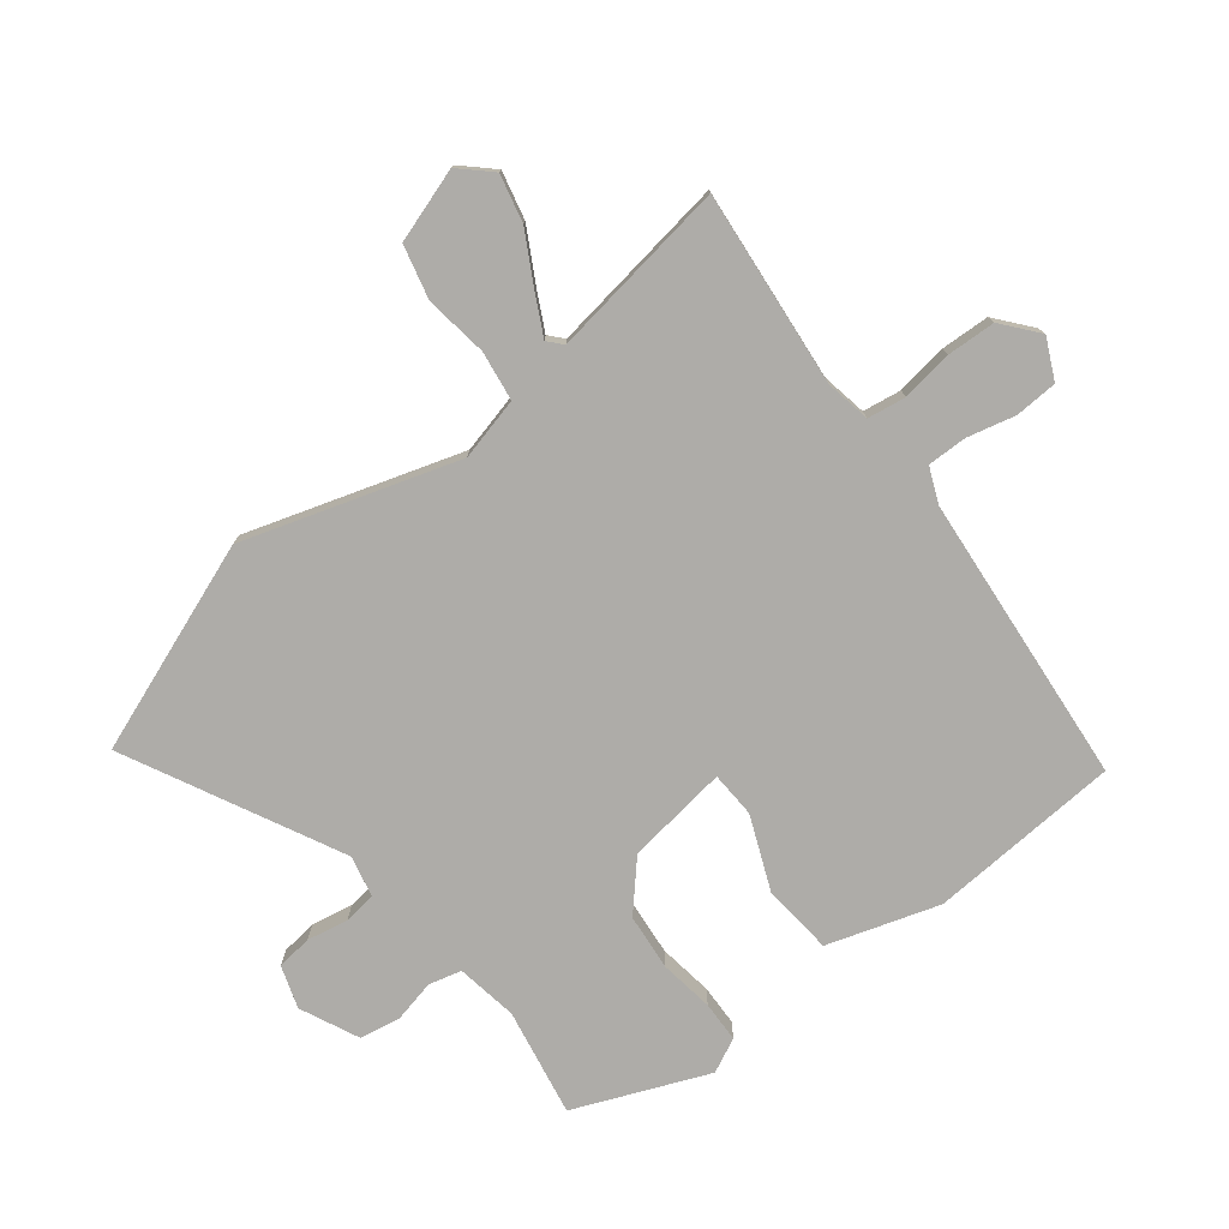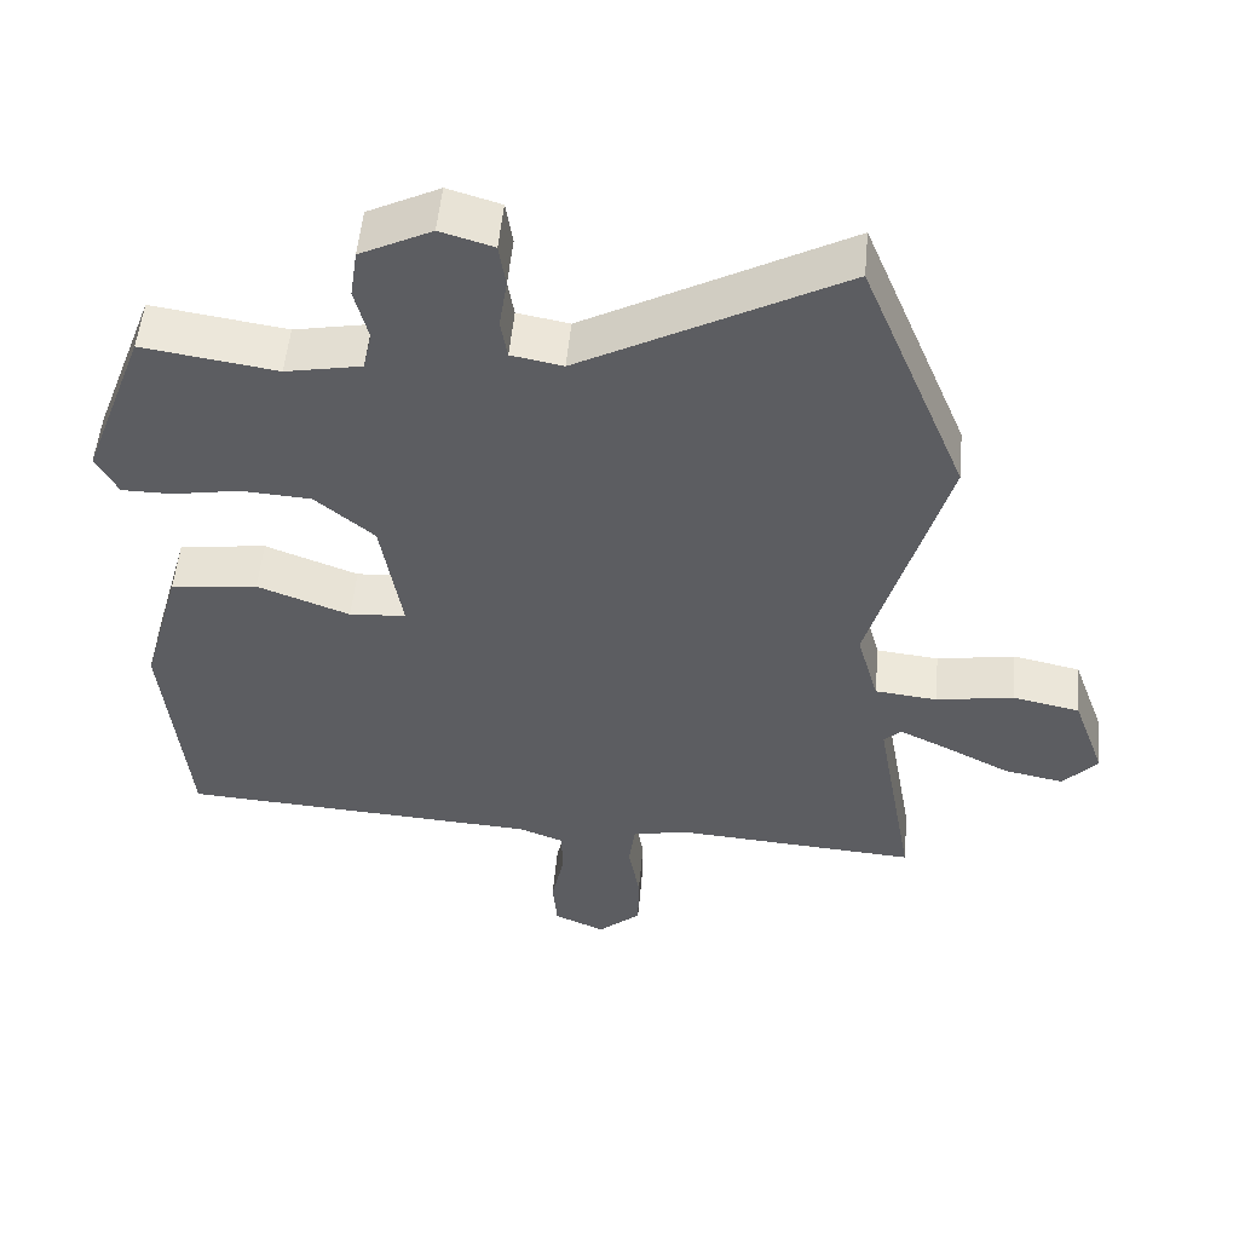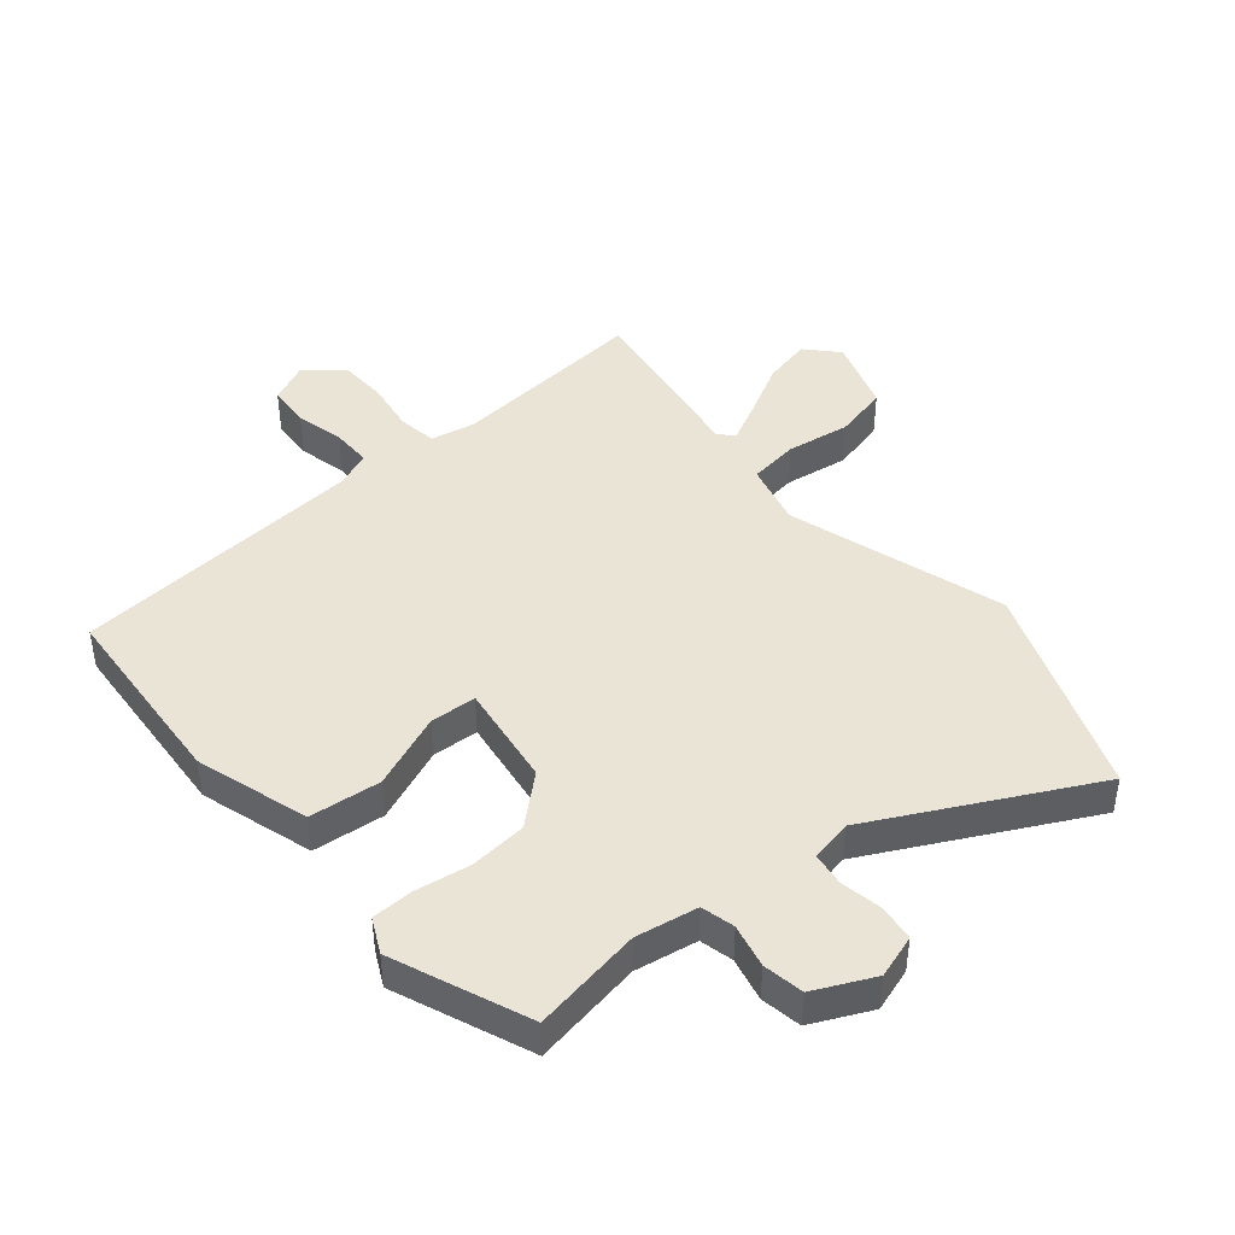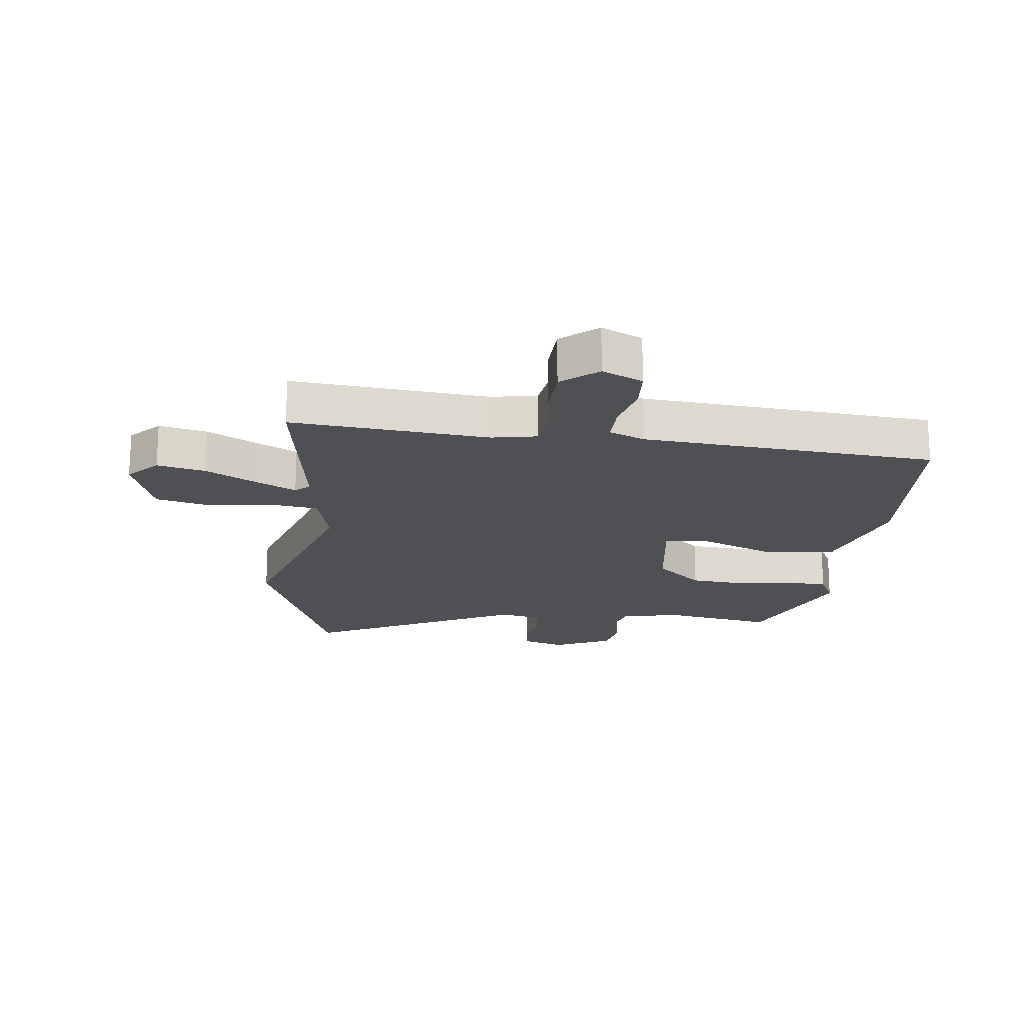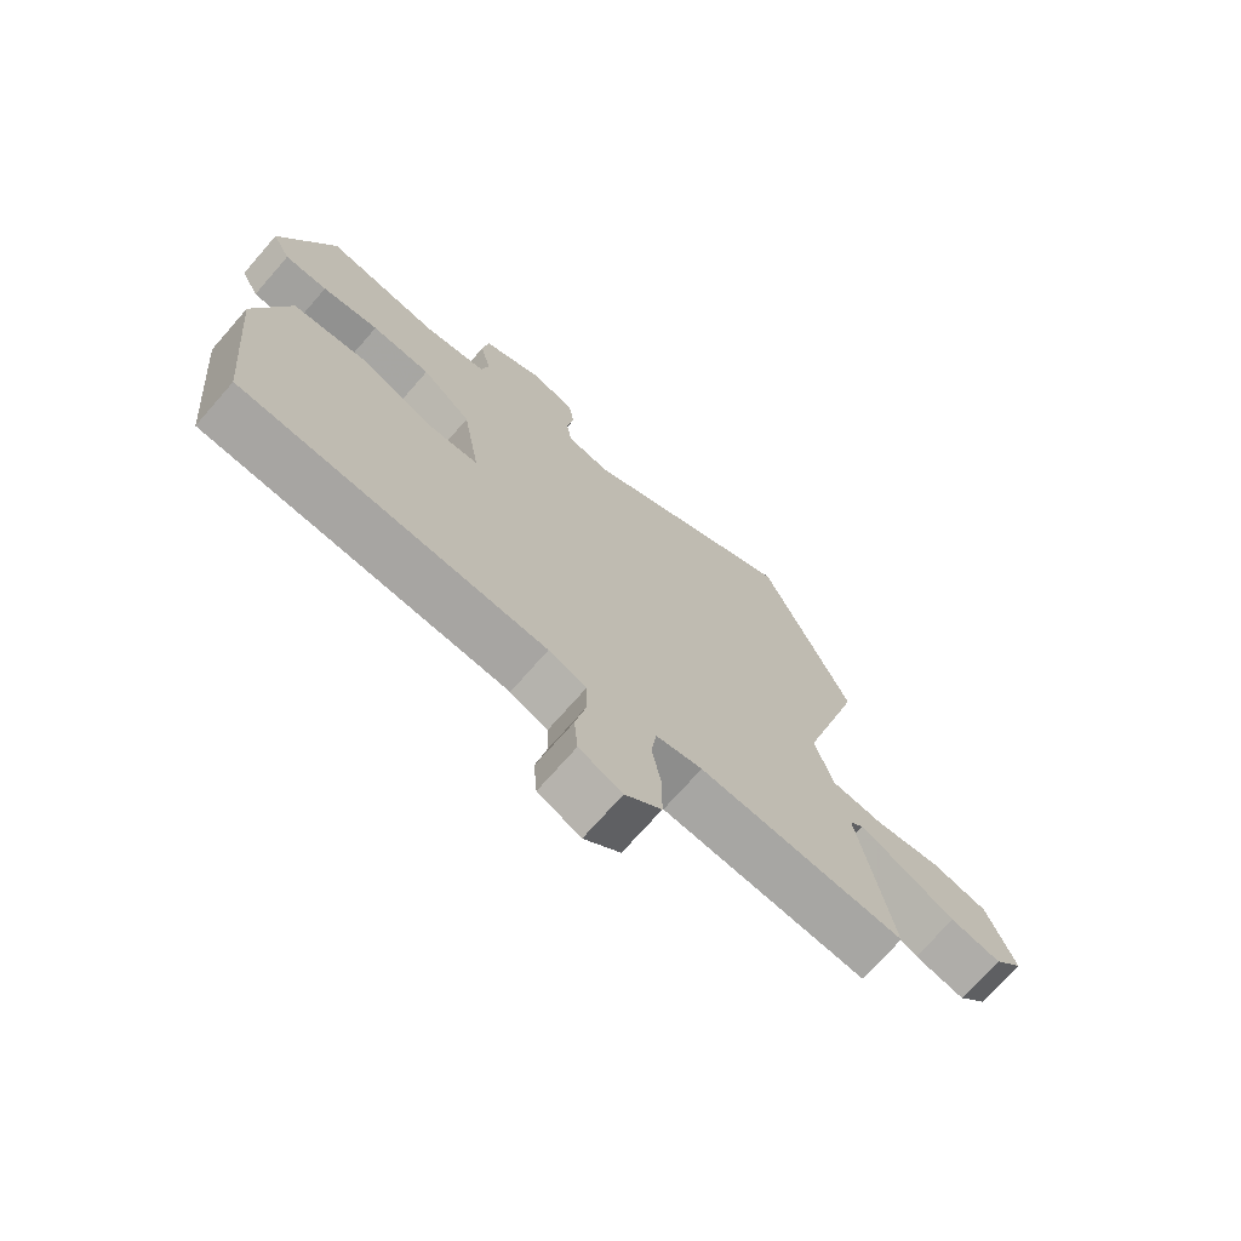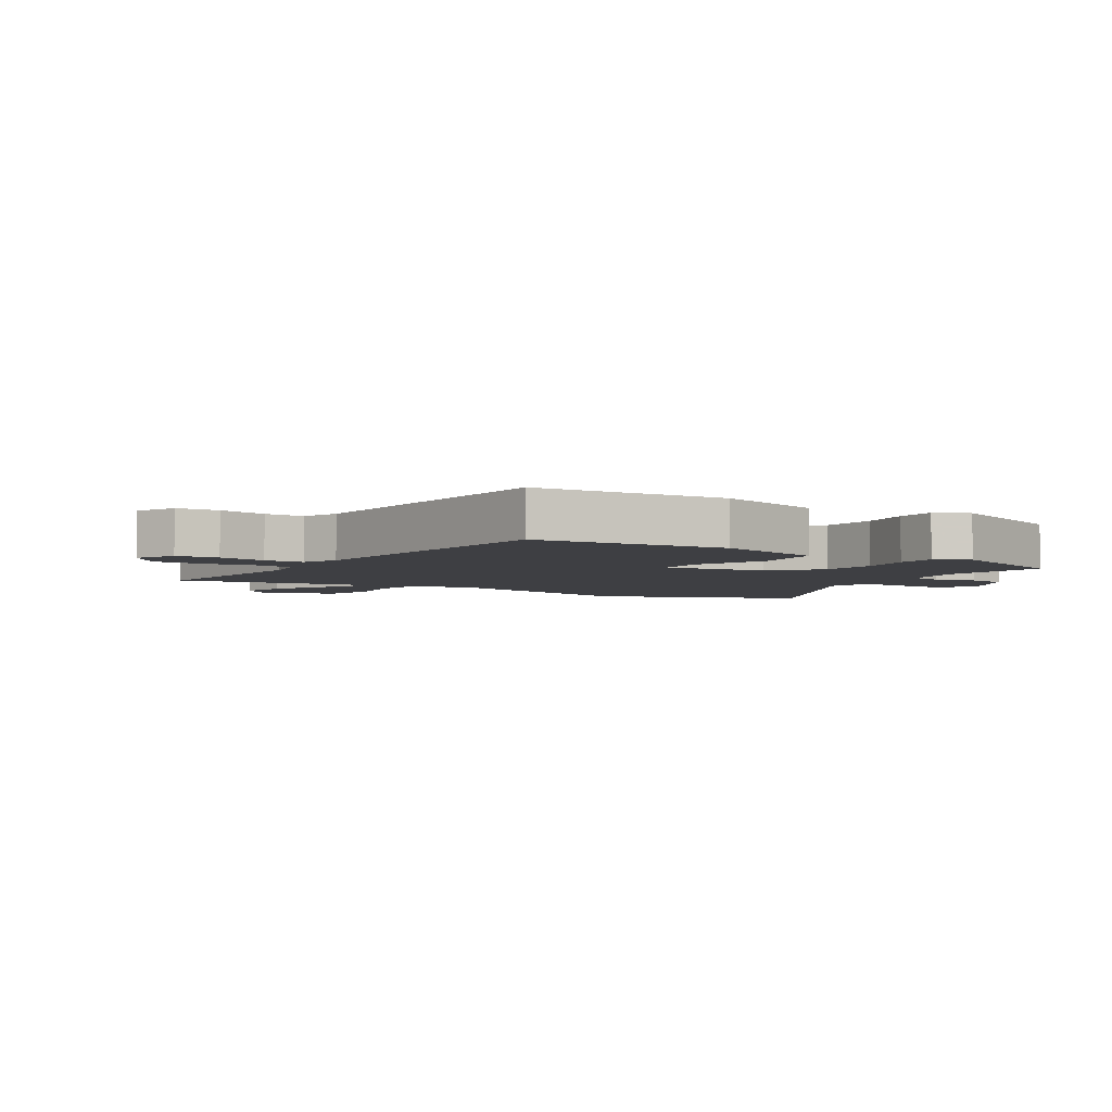
<metadata>
{"format":"obj","ext":"obj","renderer":"f3d","projection":"perspective","resolution":1024,"background":"white","views":[{"elev":-76.9,"azim":126.2,"up":"+Y"},{"elev":52.8,"azim":5.3,"up":"+Z"},{"elev":43.6,"azim":-41.3,"up":"+Y"},{"elev":-18.8,"azim":171.9,"up":"+Y"},{"elev":-72.1,"azim":-41.2,"up":"+Z"},{"elev":-4.2,"azim":-123.3,"up":"+Y"}]}
</metadata>
<code>
v 0.422 0.07 0.69
v 0.563 0.07 0.347
v 0.462 0.07 -0.012
v 0.491 0.07 -0.115
v 0.574 0.07 -0.124
v 0.678 0.07 -0.106
v 0.768 0.07 -0.125
v 0.812 0.07 -0.246
v 0.766 0.07 -0.298
v 0.686 0.07 -0.282
v 0.6 0.07 -0.238
v 0.533 0.07 -0.206
v 0.51 0.07 -0.228
v 0.563 0.07 -0.526
v 0.236 0.07 -0.504
v 0.162 0.07 -0.52
v 0.154 0.07 -0.584
v 0.169 0.07 -0.669
v 0.168 0.07 -0.75
v 0.11 0.07 -0.801
v 0.042 0.07 -0.771
v 0.036 0.07 -0.701
v 0.053 0.07 -0.62
v 0.052 0.07 -0.554
v -0.008 0.07 -0.531
v -0.492 0.07 -0.503
v -0.522 0.07 -0.184
v -0.469 0.07 0.003
v -0.352 0.07 0.018
v -0.228 0.07 -0.029
v -0.152 0.07 -0.023
v -0.18 0.07 0.146
v -0.259 0.07 0.213
v -0.353 0.07 0.219
v -0.443 0.07 0.203
v -0.511 0.07 0.203
v -0.54 0.07 0.259
v -0.455 0.07 0.483
v -0.275 0.07 0.456
v -0.173 0.07 0.476
v -0.161 0.07 0.531
v -0.179 0.07 0.602
v -0.169 0.07 0.669
v -0.073 0.07 0.717
v -0.002 0.07 0.696
v 0.007 0.07 0.637
v -0.004 0.07 0.568
v 0.005 0.07 0.514
v 0.074 0.07 0.501
v 0.422 0 0.69
v 0.563 0 0.347
v 0.462 0 -0.012
v 0.491 0 -0.115
v 0.574 0 -0.124
v 0.678 0 -0.106
v 0.768 0 -0.125
v 0.812 0 -0.246
v 0.766 0 -0.298
v 0.686 0 -0.282
v 0.6 0 -0.238
v 0.533 0 -0.206
v 0.51 0 -0.228
v 0.563 0 -0.526
v 0.236 0 -0.504
v 0.162 0 -0.52
v 0.154 0 -0.584
v 0.169 0 -0.669
v 0.168 0 -0.75
v 0.11 0 -0.801
v 0.042 0 -0.771
v 0.036 0 -0.701
v 0.053 0 -0.62
v 0.052 0 -0.554
v -0.008 0 -0.531
v -0.492 0 -0.503
v -0.522 0 -0.184
v -0.469 0 0.003
v -0.352 0 0.018
v -0.228 0 -0.029
v -0.152 0 -0.023
v -0.18 0 0.146
v -0.259 0 0.213
v -0.353 0 0.219
v -0.443 0 0.203
v -0.511 0 0.203
v -0.54 0 0.259
v -0.455 0 0.483
v -0.275 0 0.456
v -0.173 0 0.476
v -0.161 0 0.531
v -0.179 0 0.602
v -0.169 0 0.669
v -0.073 0 0.717
v -0.002 0 0.696
v 0.007 0 0.637
v -0.004 0 0.568
v 0.005 0 0.514
v 0.074 0 0.501
f 44 45 46 47
f 44 47 48
f 41 42 43 44
f 40 41 44 48
f 36 37 38 39
f 34 35 36 39
f 33 34 39 40
f 32 33 40 48
f 27 28 29 30
f 25 26 27 30
f 24 25 30 31
f 20 21 22 23
f 20 23 24
f 17 18 19 20
f 16 17 20 24
f 13 14 15
f 13 15 16
f 12 13 16 24
f 8 9 10 11
f 8 11 12
f 5 6 7 8
f 4 5 8 12
f 49 1 2 3
f 49 3 4
f 31 32 48 49
f 24 31 49
f 4 12 24 49
f 96 95 94 93
f 97 96 93
f 93 92 91 90
f 97 93 90 89
f 88 87 86 85
f 88 85 84 83
f 89 88 83 82
f 97 89 82 81
f 79 78 77 76
f 79 76 75 74
f 80 79 74 73
f 72 71 70 69
f 73 72 69
f 69 68 67 66
f 73 69 66 65
f 64 63 62
f 65 64 62
f 73 65 62 61
f 60 59 58 57
f 61 60 57
f 57 56 55 54
f 61 57 54 53
f 52 51 50 98
f 53 52 98
f 98 97 81 80
f 98 80 73
f 98 73 61 53
f 1 50 51 2
f 2 51 52 3
f 3 52 53 4
f 4 53 54 5
f 5 54 55 6
f 6 55 56 7
f 7 56 57 8
f 8 57 58 9
f 9 58 59 10
f 10 59 60 11
f 11 60 61 12
f 12 61 62 13
f 13 62 63 14
f 14 63 64 15
f 15 64 65 16
f 16 65 66 17
f 17 66 67 18
f 18 67 68 19
f 19 68 69 20
f 20 69 70 21
f 21 70 71 22
f 22 71 72 23
f 23 72 73 24
f 24 73 74 25
f 25 74 75 26
f 26 75 76 27
f 27 76 77 28
f 28 77 78 29
f 29 78 79 30
f 30 79 80 31
f 31 80 81 32
f 32 81 82 33
f 33 82 83 34
f 34 83 84 35
f 35 84 85 36
f 36 85 86 37
f 37 86 87 38
f 38 87 88 39
f 39 88 89 40
f 40 89 90 41
f 41 90 91 42
f 42 91 92 43
f 43 92 93 44
f 44 93 94 45
f 45 94 95 46
f 46 95 96 47
f 47 96 97 48
f 48 97 98 49
f 49 98 50 1

</code>
